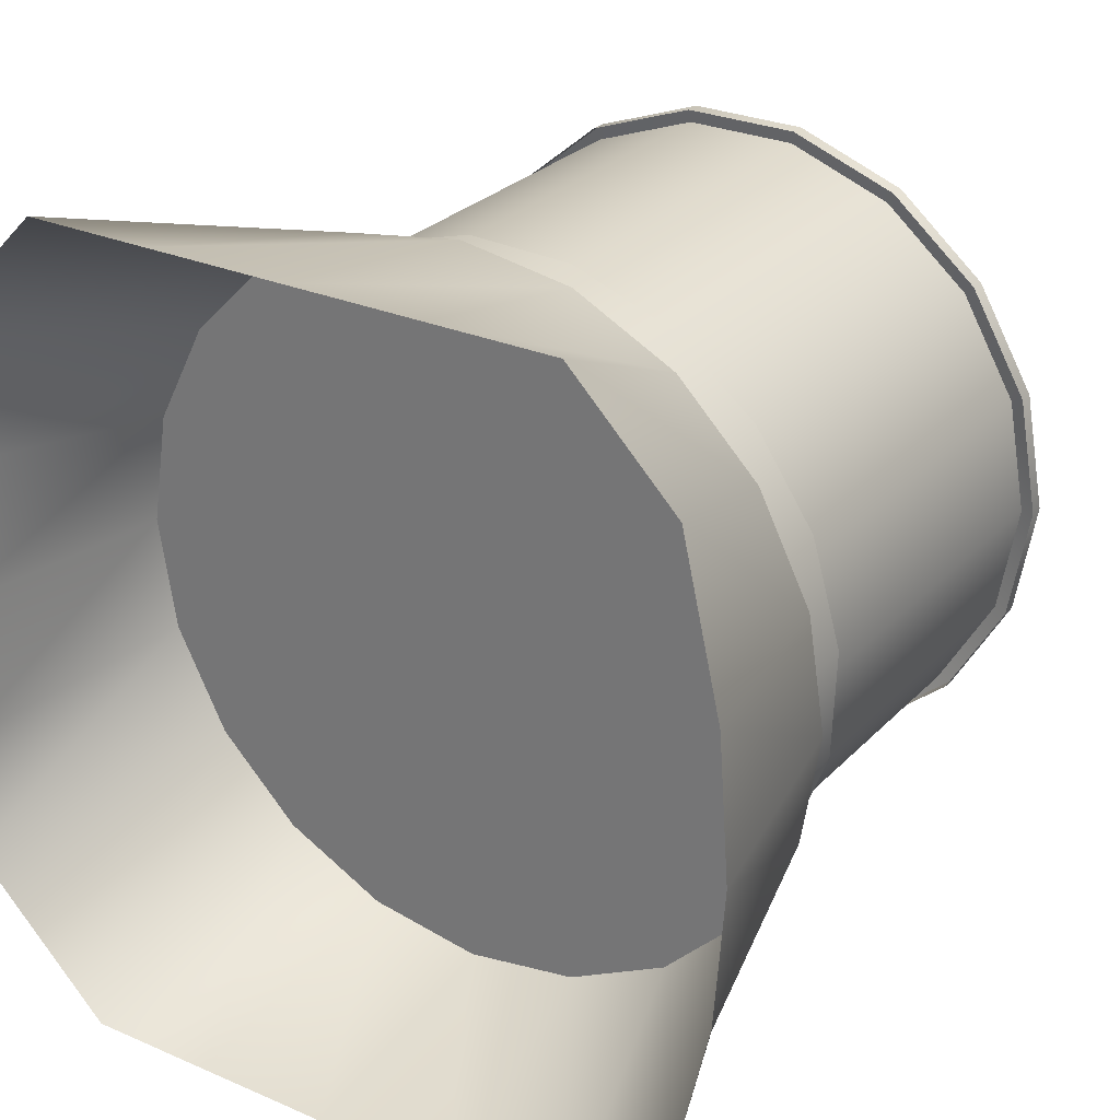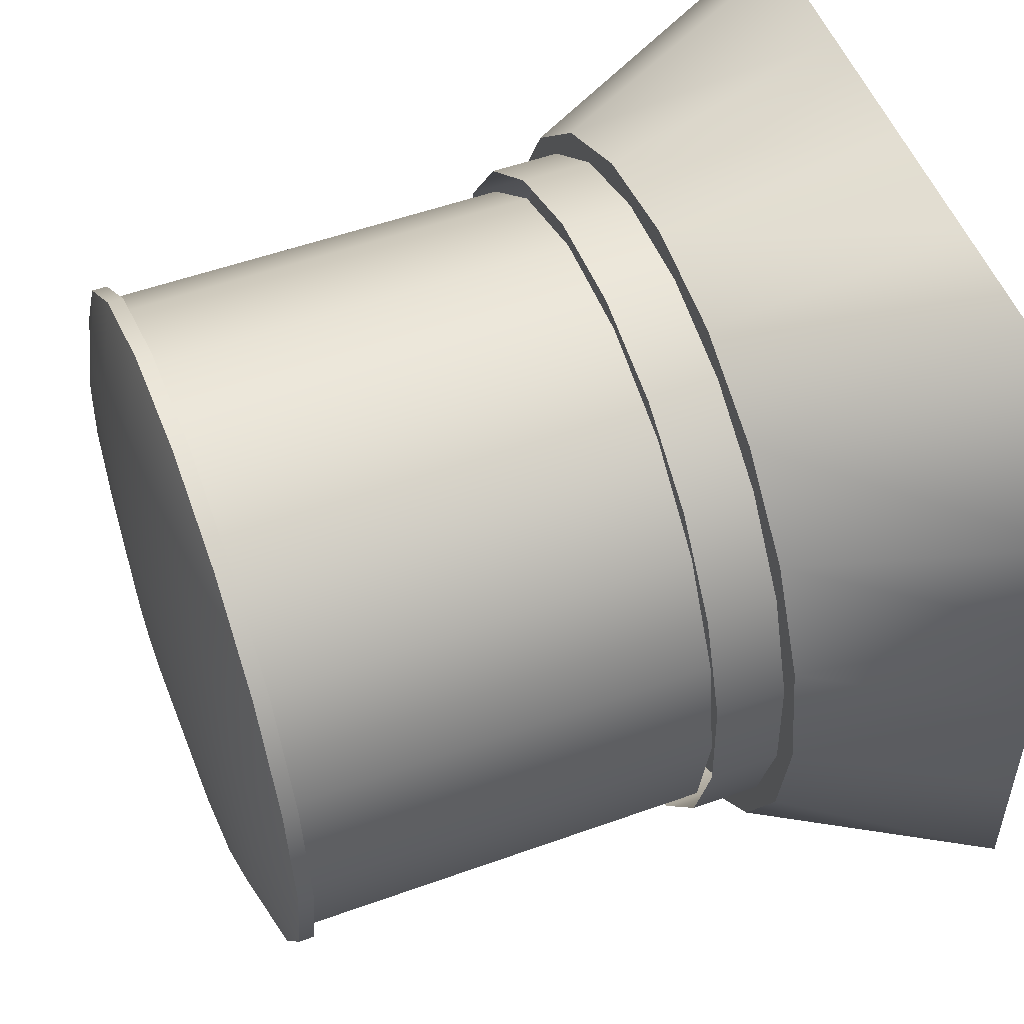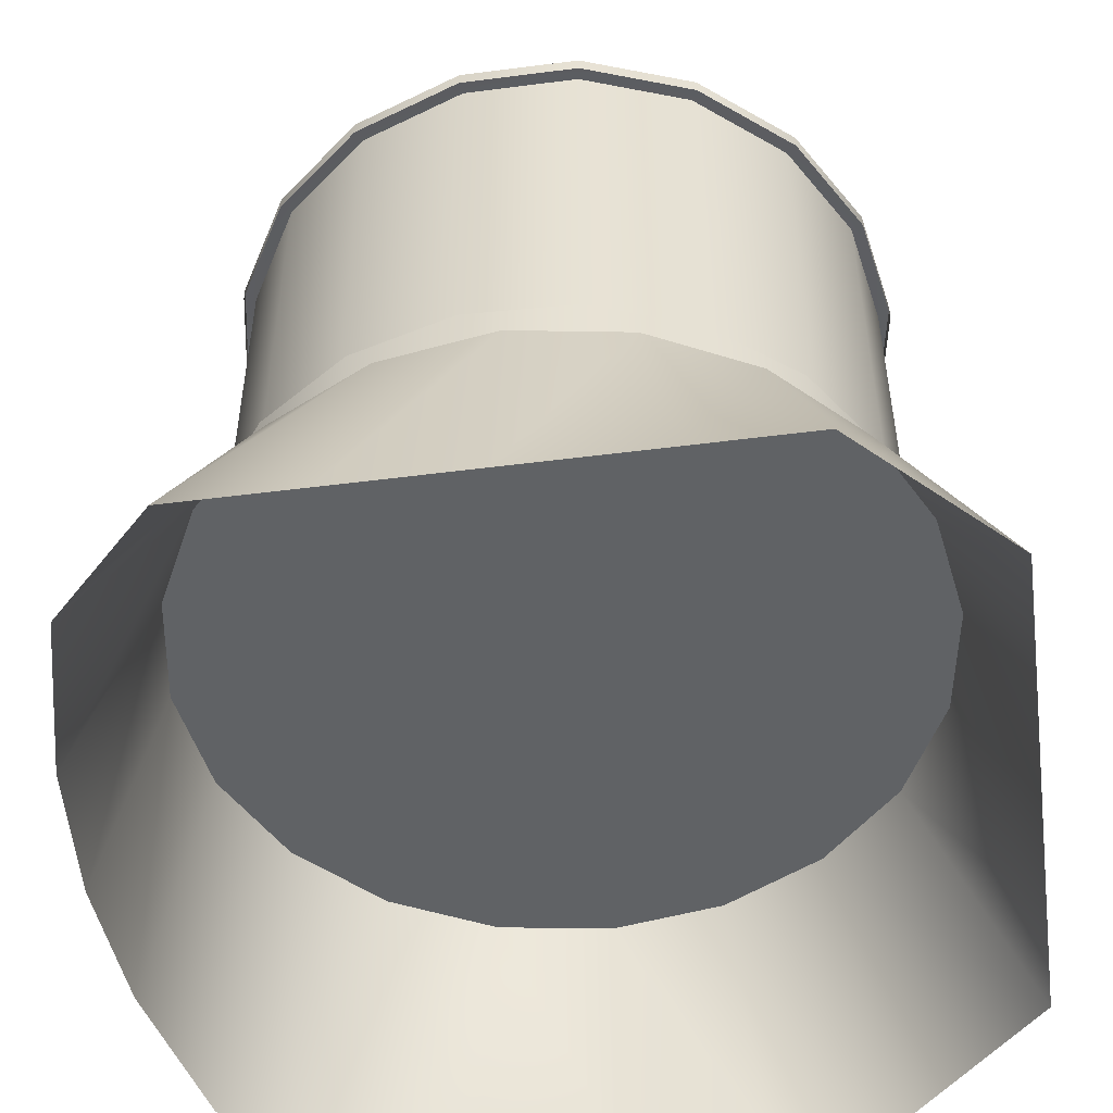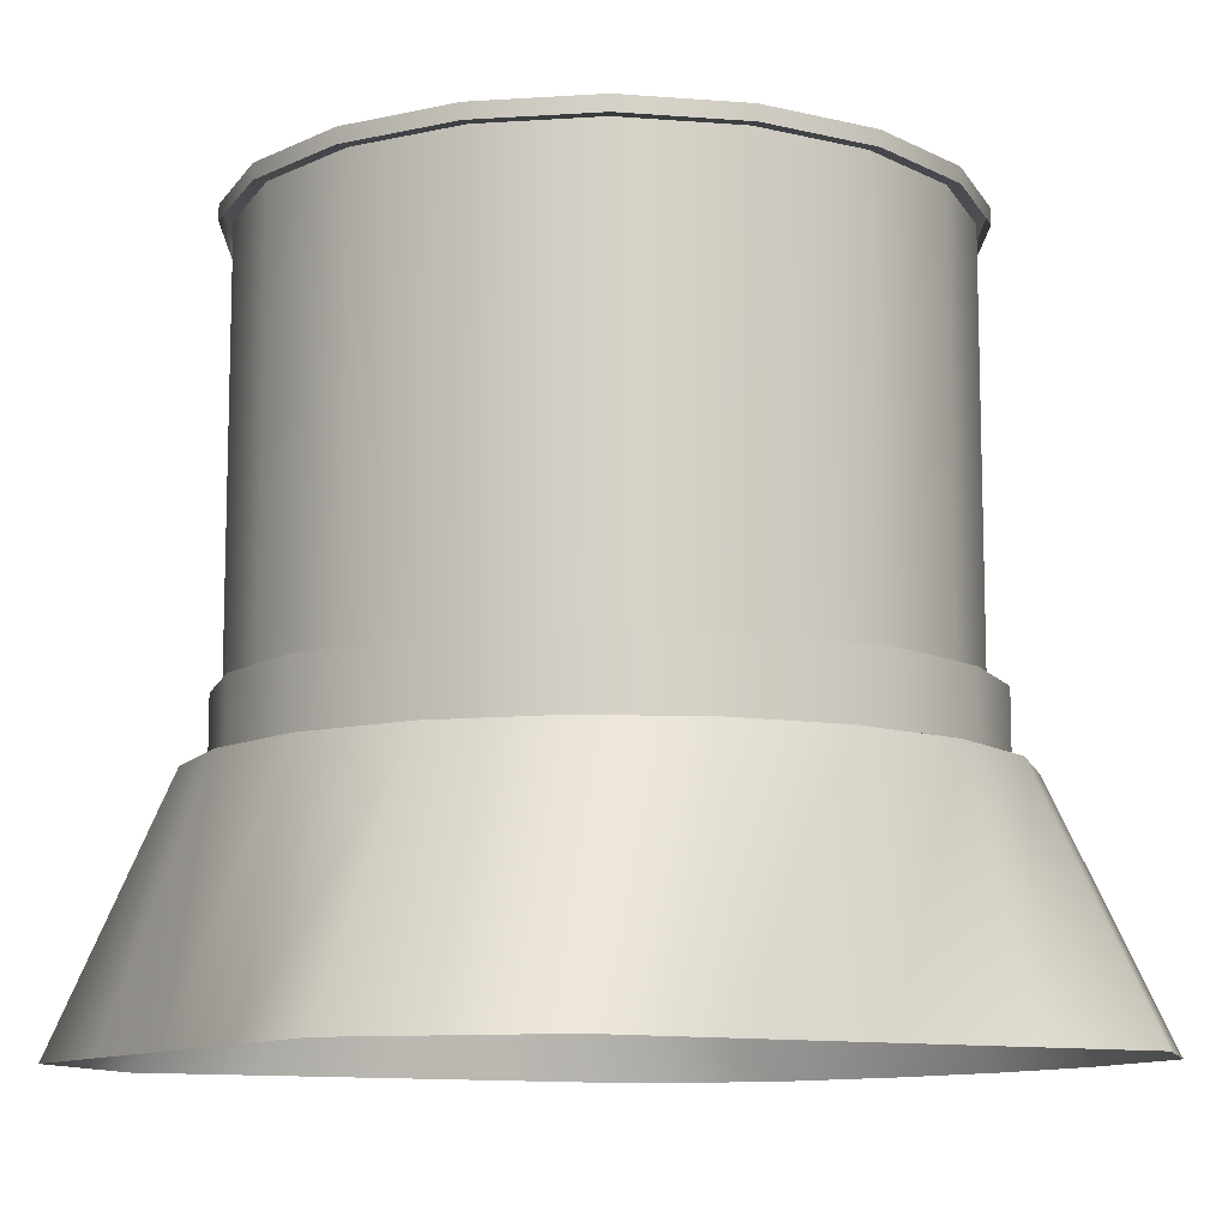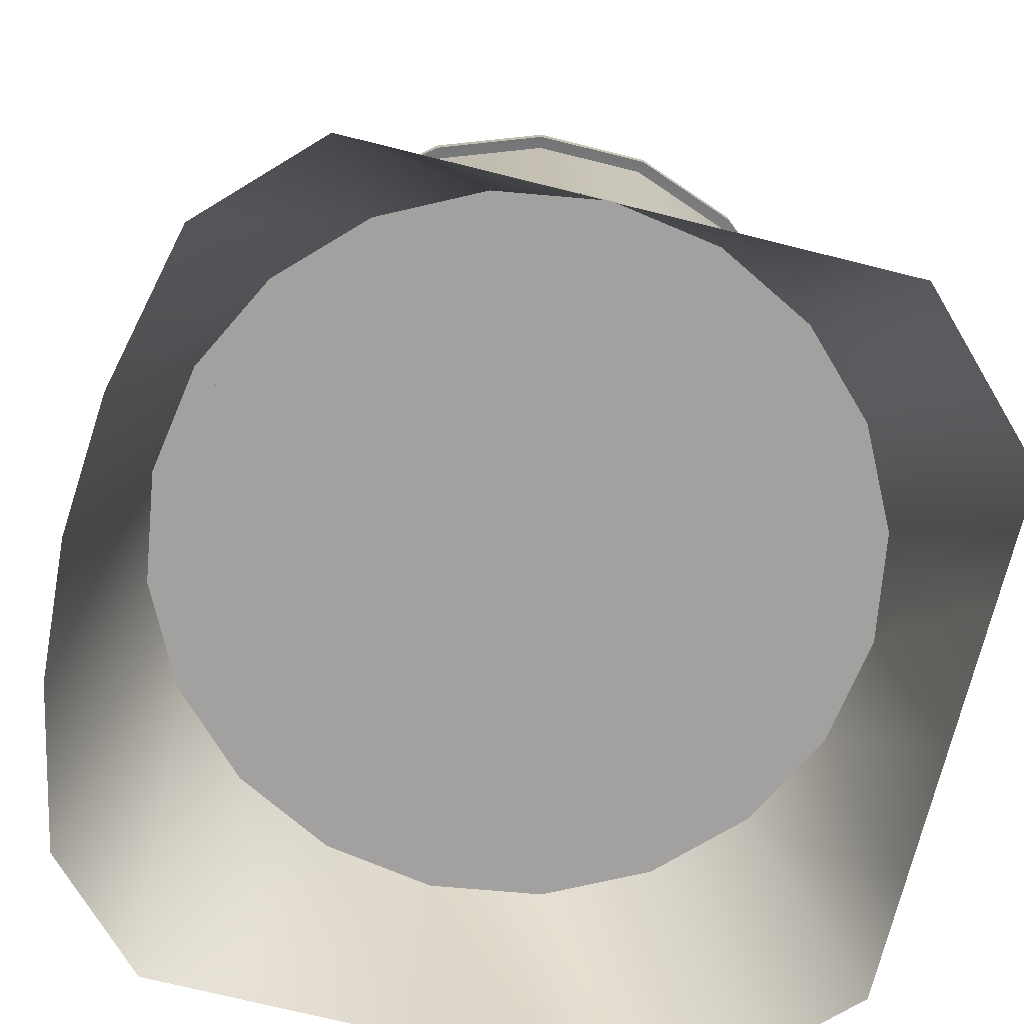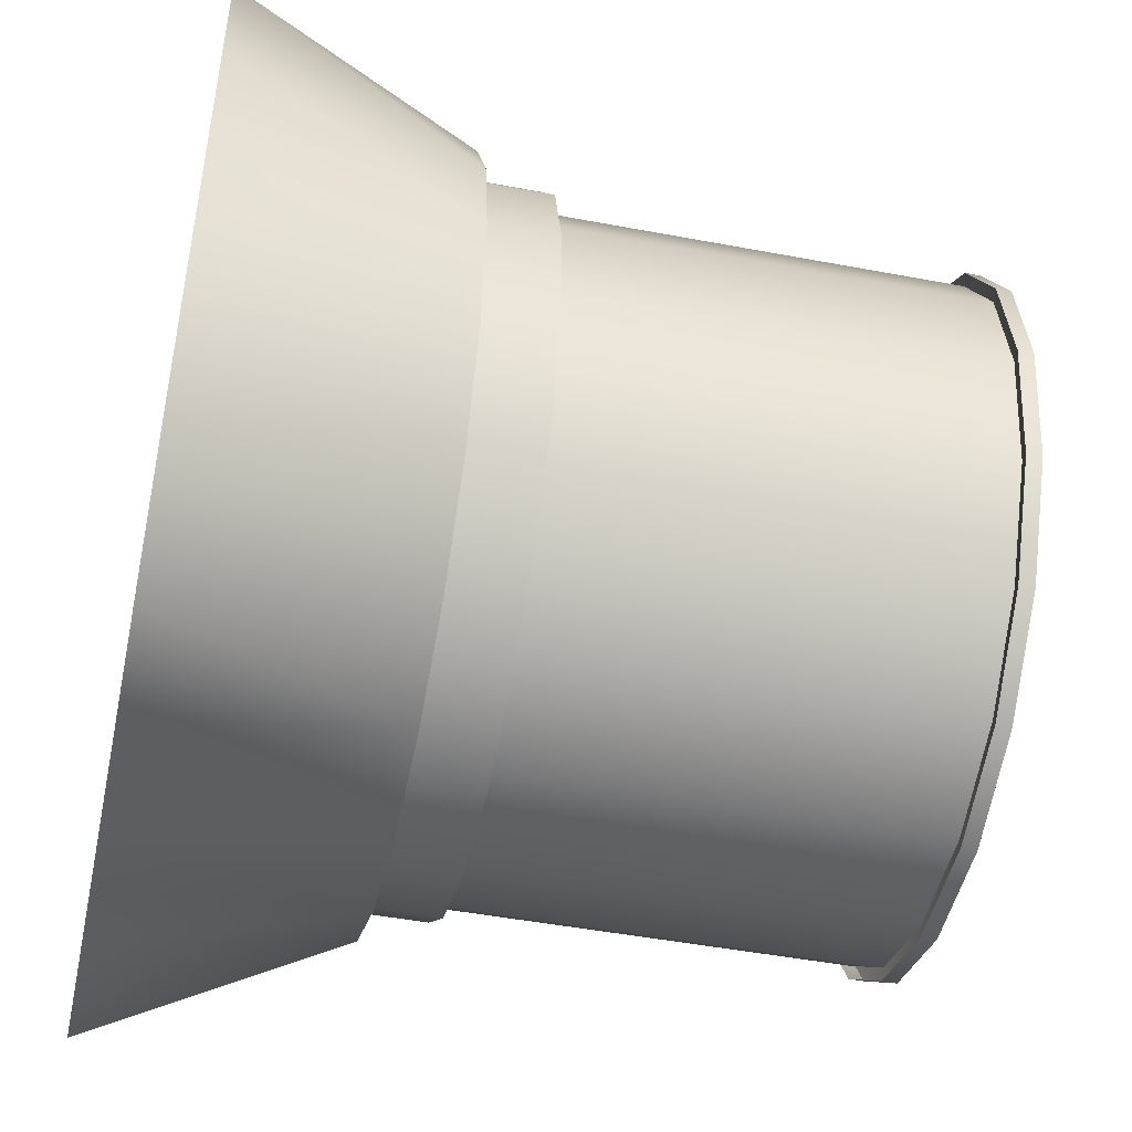
<metadata>
{"format":"obj","ext":"obj","renderer":"f3d","projection":"perspective","resolution":1024,"background":"white","views":[{"elev":27.6,"azim":-146.4,"up":"+Y"},{"elev":52.6,"azim":68.8,"up":"+Y"},{"elev":-50.5,"azim":8.0,"up":"+Z"},{"elev":-10.6,"azim":149.1,"up":"+Z"},{"elev":-72.3,"azim":-14.0,"up":"+Z"},{"elev":-47.8,"azim":-102.0,"up":"+Y"}]}
</metadata>
<code>
g Archery_STR_House_03_Ventilator_00
v 0.1259 0.2181 0.5322
v 0.04373 0.248 0.5434
v 0.04373 0.248 0.5322
v 0.1259 0.2181 0.5434
v 0.1929 0.1619 0.5322
v 0.1929 0.1619 0.5434
v 0.2367 0.08614 0.5322
v 0.2367 0.08614 0.5434
v 0.2519 3.394e-11 0.5322
v 0.2519 3.394e-11 0.5434
v 0.2367 -0.08614 0.5322
v 0.2367 -0.08614 0.5434
v 0.1929 -0.1619 0.5322
v 0.1929 -0.1619 0.5434
v 0.1259 -0.2181 0.5322
v 0.1259 -0.2181 0.5434
v 0.04373 -0.248 0.5322
v 0.04373 -0.248 0.5434
v -0.04373 0.248 0.5434
v 0.04373 0.248 0.5322
v 0.04373 0.248 0.5434
v -0.04373 0.248 0.5322
v -0.1259 0.2181 0.5434
v -0.1259 0.2181 0.5322
v -0.1929 0.1619 0.5434
v -0.1929 0.1619 0.5322
v -0.2367 0.08614 0.5434
v -0.2367 0.08614 0.5322
v -0.2519 3.806e-08 0.5434
v -0.2519 3.806e-08 0.5322
v -0.2367 -0.08614 0.5434
v -0.2367 -0.08614 0.5322
v -0.1929 -0.1619 0.5434
v -0.1929 -0.1619 0.5322
v -0.1259 -0.2181 0.5434
v -0.1259 -0.2181 0.5322
v -0.04373 -0.248 0.5434
v -0.04373 -0.248 0.5322
v -0.04373 -0.248 0.5322
v 0.04373 -0.248 0.5434
v 0.04373 -0.248 0.5322
v -0.04373 -0.248 0.5434
v 0.0421 0.2388 0.2299
v -0.0421 0.2388 0.533
v -0.0421 0.2388 0.2299
v 0.0421 0.2388 0.533
v 0.1212 0.21 0.2299
v 0.1212 0.21 0.533
v 0.1857 0.1559 0.2299
v 0.1857 0.1559 0.533
v 0.2278 0.08293 0.2299
v 0.2278 0.08293 0.533
v 0.2425 0 0.2299
v 0.2425 0 0.533
v 0.2278 -0.08293 0.2299
v 0.2278 -0.08293 0.533
v 0.1857 -0.1559 0.2299
v 0.1857 -0.1559 0.533
v 0.1212 -0.21 0.2299
v 0.1212 -0.21 0.533
v 0.0421 -0.2388 0.2299
v 0.0421 -0.2388 0.533
v -0.0421 -0.2388 0.2299
v -0.0421 -0.2388 0.533
v -0.1212 -0.21 0.2299
v -0.1212 -0.21 0.533
v -0.1857 -0.1559 0.2299
v -0.1857 -0.1559 0.533
v -0.2278 -0.08293 0.2299
v -0.2278 -0.08293 0.533
v -0.2425 3.661e-08 0.2299
v -0.2425 3.661e-08 0.533
v -0.2278 0.08293 0.2299
v -0.2278 0.08293 0.533
v -0.1857 0.1559 0.2299
v -0.1857 0.1559 0.533
v -0.1212 0.21 0.2299
v -0.1212 0.21 0.533
v -0.0421 0.2388 0.2299
v -0.0421 0.2388 0.533
v 0.2549 0.08358 0.1785
v 0.297 -0.0004316 0
v 0.2682 -0.0004316 0.1785
v 0.297 0.1031 0
v 0.2163 0.1594 0.1785
v 0.297 0.1965 0
v 0.1562 0.2195 0.1785
v 0.1919 0.3024 0
v 0.08037 0.2581 0.1785
v 0.09914 0.3024 0
v -0.003645 0.2714 0.1785
v -0.003627 0.3024 0
v -0.08766 0.2581 0.1785
v -0.1064 0.3024 0
v -0.1634 0.2195 0.1785
v -0.1991 0.3024 0
v -0.2236 0.1594 0.1785
v -0.2764 0.2245 0
v -0.2622 0.08358 0.1785
v -0.3043 0.1031 0
v -0.2755 -0.0004316 0.1785
v -0.3118 -0.0004317 0
v -0.2622 -0.08445 0.1785
v -0.3118 -0.0004317 0
v -0.2755 -0.0004316 0.1785
v -0.3043 -0.104 0
v -0.2236 -0.1602 0.1785
v -0.2764 -0.2254 0
v -0.1634 -0.2204 0.1785
v -0.1991 -0.3033 0
v -0.08766 -0.259 0.1785
v -0.1064 -0.3033 0
v -0.003645 -0.2723 0.1785
v -0.003627 -0.3033 0
v 0.08037 -0.259 0.1785
v 0.09914 -0.3033 0
v 0.1562 -0.2204 0.1785
v 0.1919 -0.3033 0
v 0.2163 -0.1602 0.1785
v 0.297 -0.1973 0
v 0.2549 -0.08444 0.1785
v 0.297 -0.104 0
v 0.2682 -0.0004316 0.1785
v 0.297 -0.0004316 0
v 0.2682 -0.0004316 0.1785
v 0.2163 0.1594 0.1785
v 0.2549 0.08358 0.1785
v 0.2163 -0.1602 0.1785
v 0.2549 -0.08444 0.1785
v -0.08766 0.2581 0.1785
v 0.08037 0.2581 0.1785
v 0.1562 0.2195 0.1785
v -0.003645 0.2714 0.1785
v -0.2755 -0.0004316 0.1785
v -0.2236 0.1594 0.1785
v -0.1634 0.2195 0.1785
v -0.2622 0.08358 0.1785
v -0.08766 -0.259 0.1785
v -0.2236 -0.1602 0.1785
v -0.2622 -0.08445 0.1785
v -0.1634 -0.2204 0.1785
v 0.08037 -0.259 0.1785
v -0.003645 -0.2723 0.1785
v 0.1562 -0.2204 0.1785
v 0.1186 -0.2228 0.2299
v 0.04382 -0.25 0.1785
v 0.04382 -0.25 0.2299
v 0.1186 -0.2228 0.1785
v 0.1812 -0.1738 0.2299
v 0.1812 -0.1738 0.1785
v 0.2257 -0.1078 0.2299
v 0.2257 -0.1078 0.1785
v 0.2476 -0.03135 0.2299
v 0.2476 -0.03135 0.1785
v 0.2448 0.04815 0.2299
v 0.2448 0.04815 0.1785
v 0.2176 0.1229 0.2299
v 0.2176 0.1229 0.1785
v 0.1686 0.1855 0.2299
v 0.1686 0.1855 0.1785
v 0.1026 0.23 0.2299
v 0.1026 0.23 0.1785
v 0.02614 0.2519 0.2299
v 0.02614 0.2519 0.1785
v -0.05335 0.2491 0.2299
v -0.05335 0.2491 0.1785
v -0.1281 0.2219 0.2299
v -0.05335 0.2491 0.1785
v -0.05335 0.2491 0.2299
v -0.1281 0.2219 0.1785
v -0.1908 0.1729 0.2299
v -0.1908 0.1729 0.1785
v -0.2352 0.1069 0.2299
v -0.2352 0.1069 0.1785
v -0.2571 0.03047 0.2299
v -0.2571 0.03047 0.1785
v -0.2543 -0.04902 0.2299
v -0.2543 -0.04902 0.1785
v -0.2271 -0.1238 0.2299
v -0.2271 -0.1238 0.1785
v -0.1781 -0.1864 0.2299
v -0.1781 -0.1864 0.1785
v -0.1121 -0.2309 0.2299
v -0.1121 -0.2309 0.1785
v -0.03568 -0.2528 0.2299
v -0.03568 -0.2528 0.1785
v 0.04382 -0.25 0.2299
v 0.04382 -0.25 0.1785
v 0.2367 0.08614 0.5434
v 0.1968 1.5e-10 0.5594
v 0.1849 0.06731 0.5594
v 0.2519 3.394e-11 0.5434
v 0.1929 0.1619 0.5434
v 0.1849 -0.06731 0.5594
v 0.2367 -0.08614 0.5434
v 0.1507 0.1265 0.5594
v 0.1259 0.2181 0.5434
v 0.04797 0.04025 0.5716
v 0.05884 0.02142 0.5716
v 0.06262 -1.19e-10 0.5716
v 0.1507 -0.1265 0.5594
v 0.1929 -0.1619 0.5434
v 0.0984 0.1704 0.5594
v 0.04373 0.248 0.5434
v 0.05884 -0.02142 0.5716
v 0.04797 -0.04025 0.5716
v 0.01087 -0.06167 0.5716
v -0.03131 0.05423 0.5716
v -0.05884 -0.02142 0.5716
v 0.09839 -0.1704 0.5594
v 0.1259 -0.2181 0.5434
v 0.03131 0.05423 0.5716
v 0.01087 0.06167 0.5716
v 0.03131 -0.05423 0.5716
v 0.03417 -0.1938 0.5594
v 0.04373 -0.248 0.5434
v -0.03417 -0.1938 0.5594
v -0.04373 -0.248 0.5434
v 0.03417 0.1938 0.5594
v -0.04373 0.248 0.5434
v -0.0984 -0.1704 0.5594
v -0.1259 -0.2181 0.5434
v -0.01087 -0.06167 0.5716
v -0.03131 -0.05423 0.5716
v -0.1507 -0.1265 0.5594
v -0.1929 -0.1619 0.5434
v -0.01087 0.06167 0.5716
v -0.03417 0.1938 0.5594
v -0.1259 0.2181 0.5434
v -0.0984 0.1704 0.5594
v -0.1929 0.1619 0.5434
v -0.04797 -0.04025 0.5716
v -0.1849 -0.06731 0.5594
v -0.2367 -0.08614 0.5434
v -0.1968 2.986e-08 0.5594
v -0.2519 3.806e-08 0.5434
v -0.1507 0.1265 0.5594
v -0.2367 0.08614 0.5434
v -0.1849 0.06731 0.5594
v -0.04797 0.04025 0.5716
v -0.05884 0.02142 0.5716
v -0.06262 9.337e-09 0.5716
g Archery_STR_House_03_Ventilator_00_0
f 3 2 1
f 4 1 2
f 1 4 5
f 6 5 4
f 5 6 7
f 8 7 6
f 7 8 9
f 10 9 8
f 9 10 11
f 12 11 10
f 11 12 13
f 14 13 12
f 13 14 15
f 16 15 14
f 15 16 17
f 18 17 16
f 21 20 19
f 22 19 20
f 19 22 23
f 24 23 22
f 23 24 25
f 26 25 24
f 25 26 27
f 28 27 26
f 27 28 29
f 30 29 28
f 29 30 31
f 32 31 30
f 31 32 33
f 34 33 32
f 33 34 35
f 36 35 34
f 35 36 37
f 38 37 36
f 41 40 39
f 42 39 40
f 45 44 43
f 46 43 44
f 43 46 47
f 48 47 46
f 47 48 49
f 50 49 48
f 49 50 51
f 52 51 50
f 51 52 53
f 54 53 52
f 53 54 55
f 56 55 54
f 55 56 57
f 58 57 56
f 57 58 59
f 60 59 58
f 59 60 61
f 62 61 60
f 61 62 63
f 64 63 62
f 63 64 65
f 66 65 64
f 65 66 67
f 68 67 66
f 67 68 69
f 70 69 68
f 69 70 71
f 72 71 70
f 71 72 73
f 74 73 72
f 73 74 75
f 76 75 74
f 75 76 77
f 78 77 76
f 77 78 79
f 80 79 78
f 83 82 81
f 84 81 82
f 81 84 85
f 86 85 84
f 85 86 87
f 88 87 86
f 87 88 89
f 90 89 88
f 89 90 91
f 92 91 90
f 91 92 93
f 94 93 92
f 93 94 95
f 96 95 94
f 95 96 97
f 98 97 96
f 97 98 99
f 100 99 98
f 99 100 101
f 102 101 100
f 105 104 103
f 106 103 104
f 103 106 107
f 108 107 106
f 107 108 109
f 110 109 108
f 109 110 111
f 112 111 110
f 111 112 113
f 114 113 112
f 113 114 115
f 116 115 114
f 115 116 117
f 118 117 116
f 117 118 119
f 120 119 118
f 119 120 121
f 122 121 120
f 121 122 123
f 124 123 122
f 127 126 125
f 126 128 125
f 125 128 129
f 130 128 126
f 131 130 126
f 132 131 126
f 133 130 131
f 134 128 130
f 135 134 130
f 136 135 130
f 137 134 135
f 138 128 134
f 139 138 134
f 140 139 134
f 141 138 139
f 142 128 138
f 143 142 138
f 144 128 142
f 147 146 145
f 148 145 146
f 145 148 149
f 150 149 148
f 149 150 151
f 152 151 150
f 151 152 153
f 154 153 152
f 153 154 155
f 156 155 154
f 155 156 157
f 158 157 156
f 157 158 159
f 160 159 158
f 159 160 161
f 162 161 160
f 161 162 163
f 164 163 162
f 163 164 165
f 166 165 164
f 169 168 167
f 170 167 168
f 167 170 171
f 172 171 170
f 171 172 173
f 174 173 172
f 173 174 175
f 176 175 174
f 175 176 177
f 178 177 176
f 177 178 179
f 180 179 178
f 179 180 181
f 182 181 180
f 181 182 183
f 184 183 182
f 183 184 185
f 186 185 184
f 185 186 187
f 188 187 186
f 191 190 189
f 192 189 190
f 189 193 191
f 190 194 192
f 195 192 194
f 196 191 193
f 193 197 196
f 196 198 191
f 199 191 198
f 191 199 190
f 200 190 199
f 190 200 194
f 199 198 200
f 194 201 195
f 202 195 201
f 203 196 197
f 197 204 203
f 205 194 200
f 194 205 201
f 200 206 205
f 206 201 205
f 198 206 200
f 207 206 198
f 208 207 198
f 209 207 208
f 201 210 202
f 201 206 210
f 211 202 210
f 198 196 212
f 203 212 196
f 212 213 198
f 212 203 213
f 213 208 198
f 214 210 206
f 214 206 207
f 210 215 211
f 210 214 215
f 207 215 214
f 216 211 215
f 215 217 216
f 215 207 217
f 218 216 217
f 219 213 203
f 219 203 204
f 204 220 219
f 217 221 218
f 222 218 221
f 223 217 207
f 217 223 221
f 223 207 224
f 224 221 223
f 224 207 209
f 221 225 222
f 221 224 225
f 226 222 225
f 213 219 227
f 227 208 213
f 228 219 220
f 228 227 219
f 227 228 208
f 220 229 228
f 230 228 229
f 230 208 228
f 229 231 230
f 232 225 224
f 232 224 209
f 225 233 226
f 225 232 233
f 209 233 232
f 234 226 233
f 233 235 234
f 233 209 235
f 236 234 235
f 237 230 231
f 231 238 237
f 238 236 239
f 235 239 236
f 239 237 238
f 208 230 240
f 237 240 230
f 240 241 208
f 240 237 241
f 241 209 208
f 239 241 237
f 235 242 239
f 242 235 209
f 242 209 241
f 241 239 242

</code>
